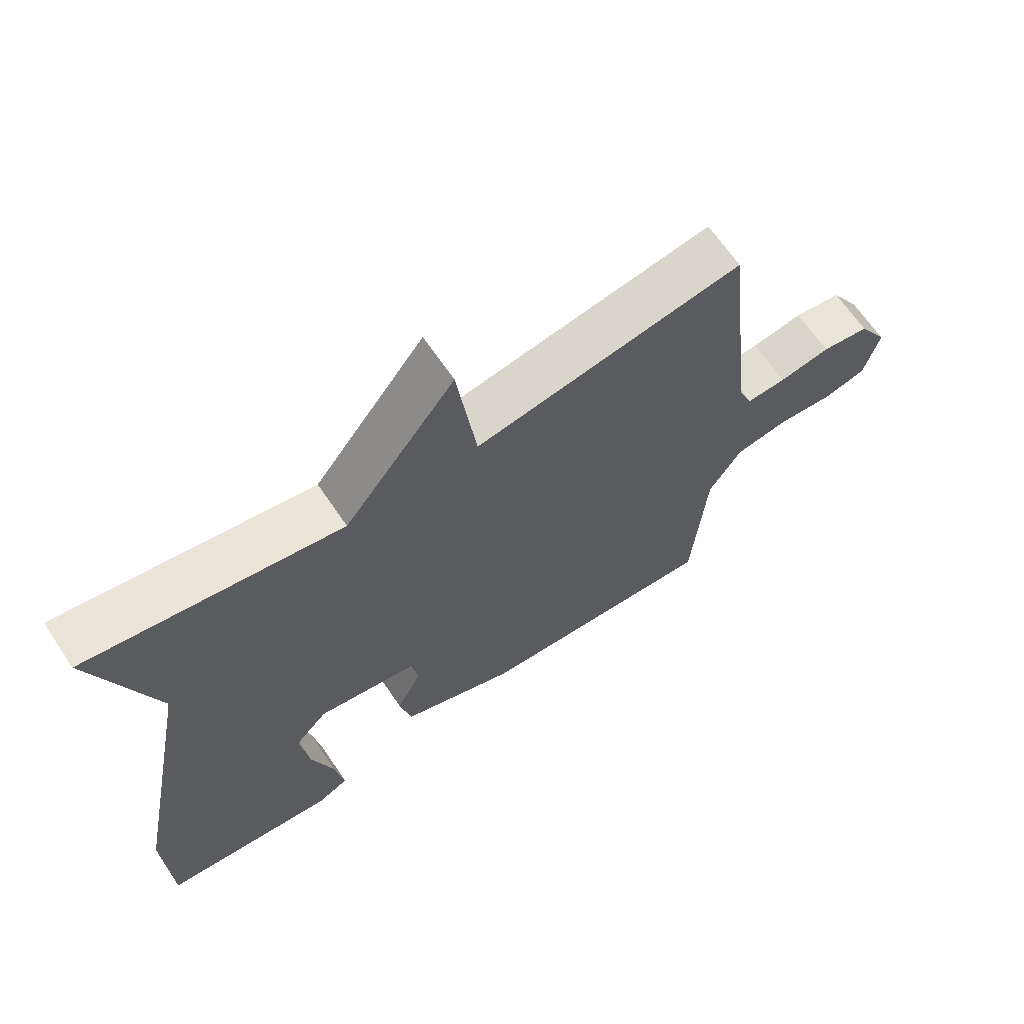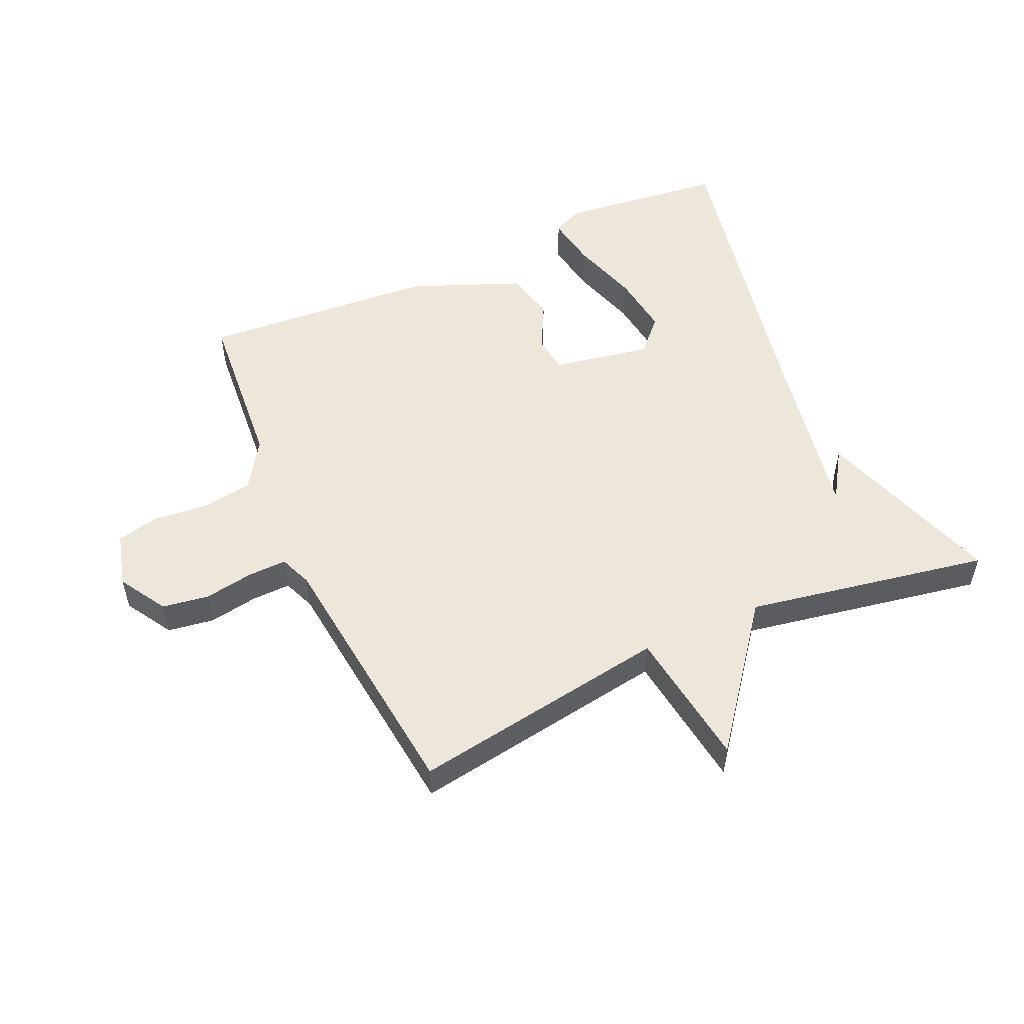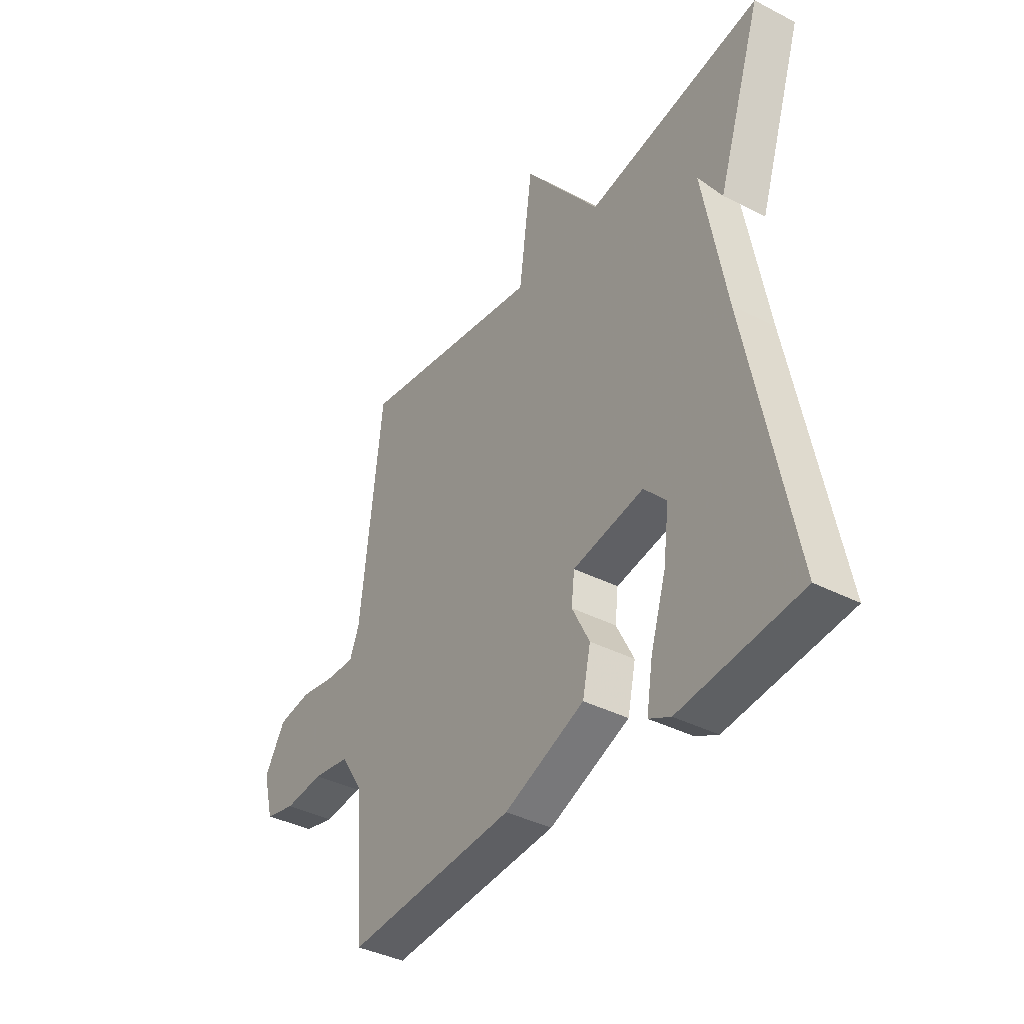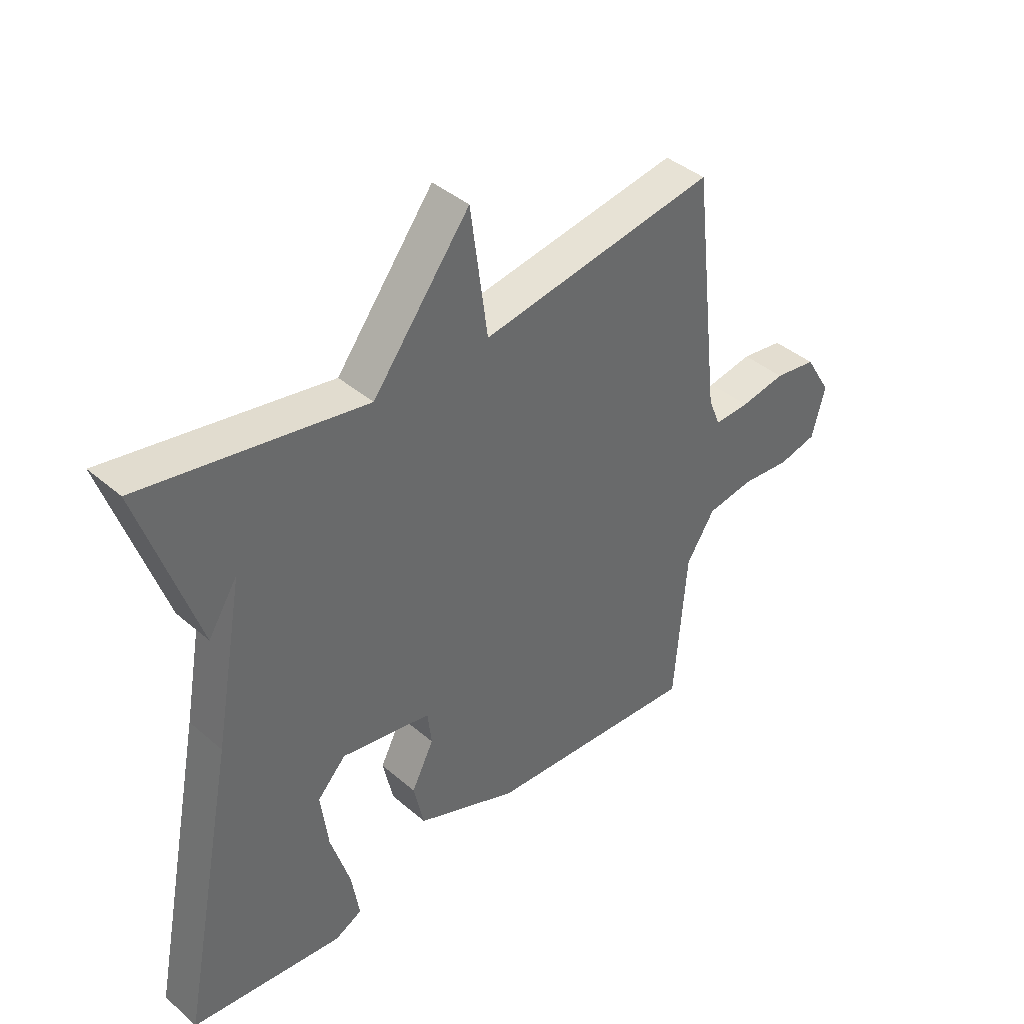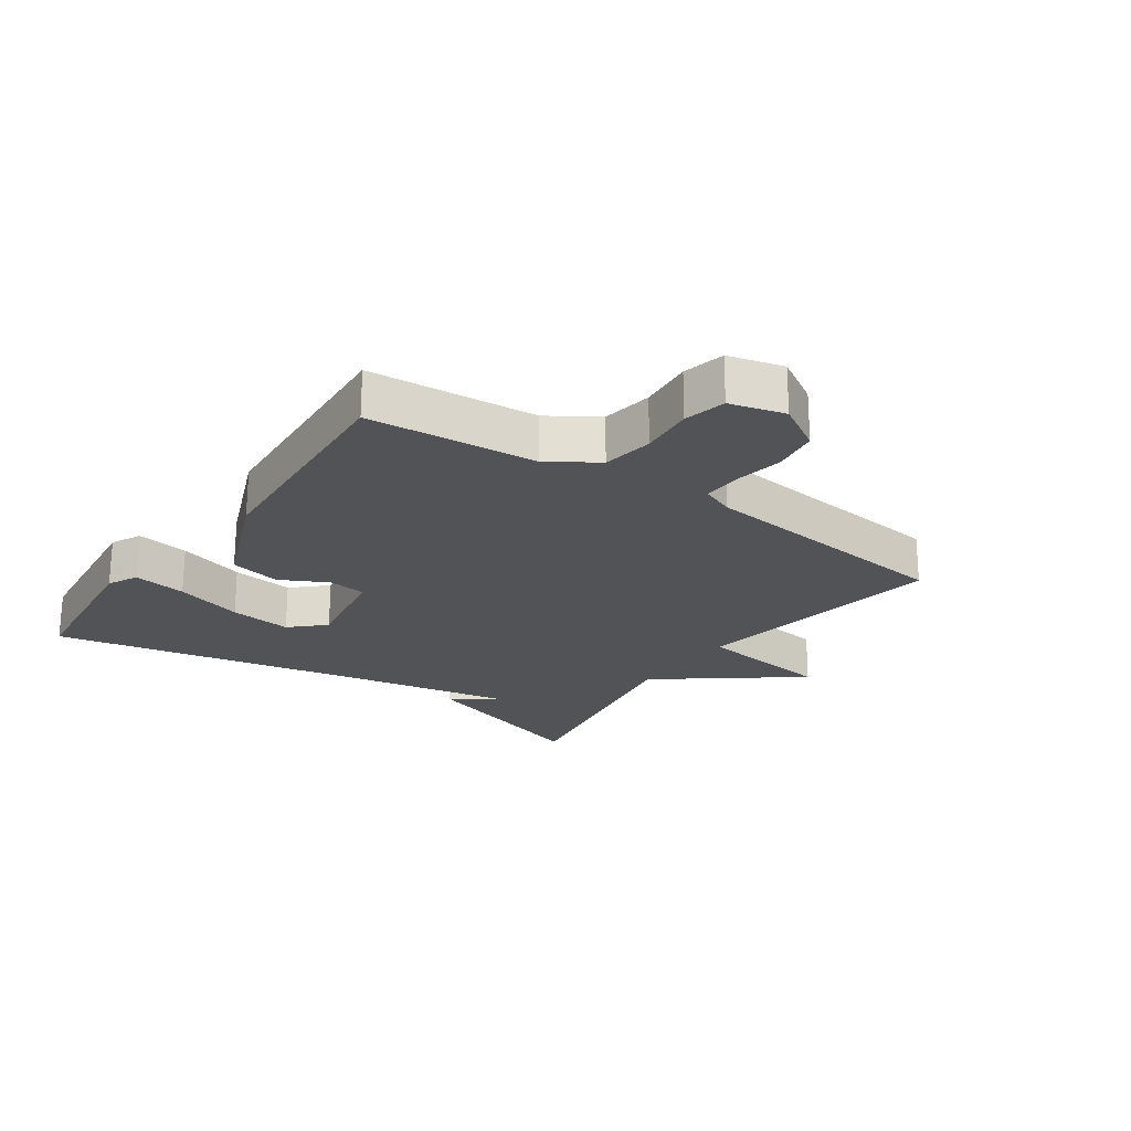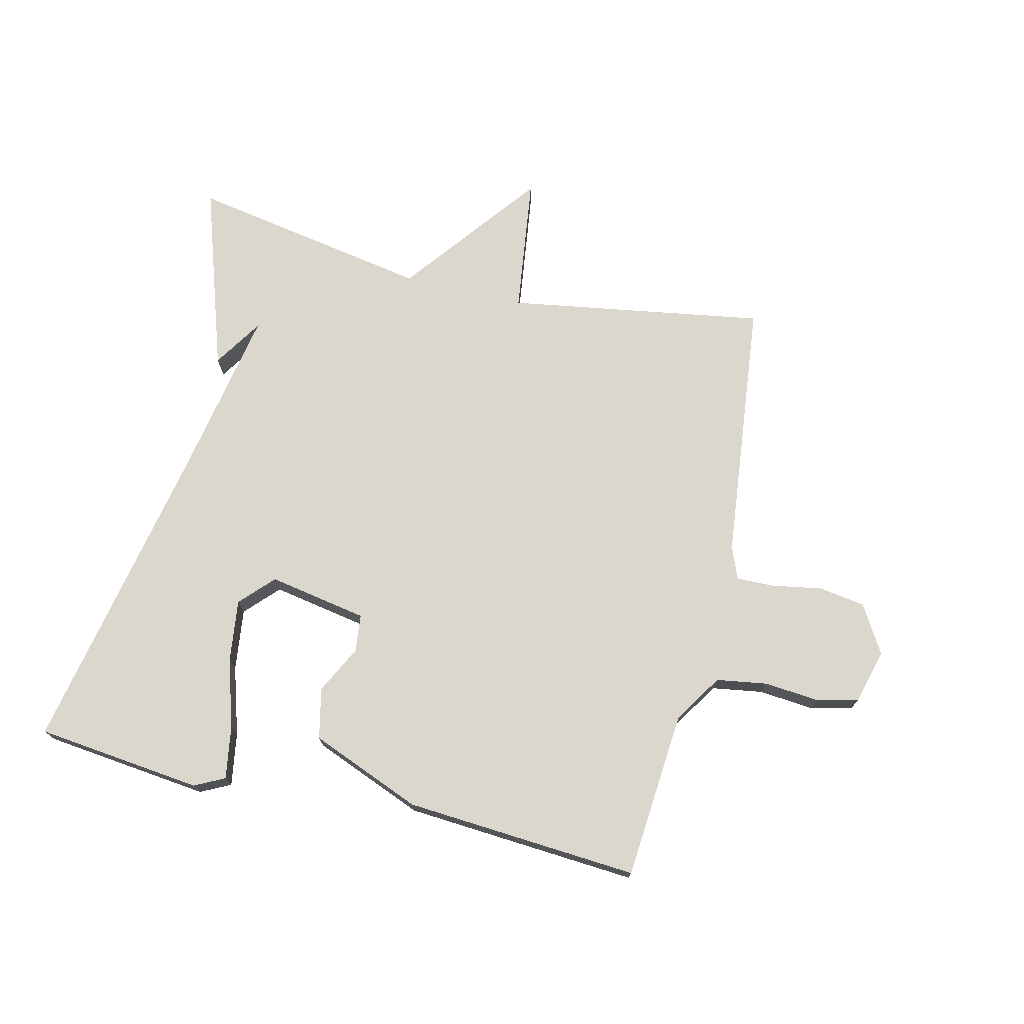
<metadata>
{"format":"obj","ext":"obj","renderer":"f3d","projection":"perspective","resolution":1024,"background":"white","views":[{"elev":66.0,"azim":146.0,"up":"+Z"},{"elev":52.6,"azim":-24.0,"up":"+Y"},{"elev":-38.7,"azim":57.0,"up":"+Z"},{"elev":40.5,"azim":136.4,"up":"+Z"},{"elev":-22.4,"azim":-124.9,"up":"+Y"},{"elev":73.4,"azim":-166.5,"up":"+Y"}]}
</metadata>
<code>
v -0.5 0.07 -0.5
v -0.521 0.07 -0.231
v -0.571 0.07 -0.153
v -0.653 0.07 -0.14
v -0.74 0.07 -0.148
v -0.807 0.07 -0.132
v -0.83 0.07 -0.044
v -0.784 0.07 0.032
v -0.71 0.07 0.043
v -0.631 0.07 0.029
v -0.569 0.07 0.027
v -0.548 0.07 0.079
v -0.5 0.07 0.5
v -0.088 0.07 0.432
v -0.058 0.07 0.654
v 0.112 0.07 0.432
v 0.5 0.07 0.5
v 0.401 0.07 0.202
v 0.35 0.07 0.282
v 0.401 0.07 0.002
v 0.5 0.07 -0.5
v 0.234 0.07 -0.529
v 0.186 0.07 -0.505
v 0.2 0.07 -0.42
v 0.234 0.07 -0.311
v 0.247 0.07 -0.211
v 0.197 0.07 -0.158
v 0.039 0.07 -0.186
v 0.032 0.07 -0.246
v 0.071 0.07 -0.323
v 0.053 0.07 -0.404
v -0.125 0.07 -0.475
v -0.5 0 -0.5
v -0.521 0 -0.231
v -0.571 0 -0.153
v -0.653 0 -0.14
v -0.74 0 -0.148
v -0.807 0 -0.132
v -0.83 0 -0.044
v -0.784 0 0.032
v -0.71 0 0.043
v -0.631 0 0.029
v -0.569 0 0.027
v -0.548 0 0.079
v -0.5 0 0.5
v -0.088 0 0.432
v -0.058 0 0.654
v 0.112 0 0.432
v 0.5 0 0.5
v 0.401 0 0.202
v 0.35 0 0.282
v 0.401 0 0.002
v 0.5 0 -0.5
v 0.234 0 -0.529
v 0.186 0 -0.505
v 0.2 0 -0.42
v 0.234 0 -0.311
v 0.247 0 -0.211
v 0.197 0 -0.158
v 0.039 0 -0.186
v 0.032 0 -0.246
v 0.071 0 -0.323
v 0.053 0 -0.404
v -0.125 0 -0.475
f 32 1 2
f 31 32 2
f 30 31 2
f 29 30 2
f 28 29 2 3
f 27 28 3 4
f 23 24 25
f 22 23 25
f 21 22 25
f 20 21 25
f 19 20 25 26
f 17 18 19
f 16 17 19
f 16 19 26 27
f 14 15 16 27
f 12 13 14 27
f 8 9 10
f 7 8 10
f 6 7 10
f 5 6 10
f 4 5 10
f 4 10 11
f 27 4 11
f 11 12 27
f 34 33 64
f 34 64 63
f 34 63 62
f 34 62 61
f 35 34 61 60
f 36 35 60 59
f 57 56 55
f 57 55 54
f 57 54 53
f 57 53 52
f 58 57 52 51
f 51 50 49
f 51 49 48
f 59 58 51 48
f 59 48 47 46
f 59 46 45 44
f 42 41 40
f 42 40 39
f 42 39 38
f 42 38 37
f 42 37 36
f 43 42 36
f 43 36 59
f 59 44 43
f 1 33 34 2
f 2 34 35 3
f 3 35 36 4
f 4 36 37 5
f 5 37 38 6
f 6 38 39 7
f 7 39 40 8
f 8 40 41 9
f 9 41 42 10
f 10 42 43 11
f 11 43 44 12
f 12 44 45 13
f 13 45 46 14
f 14 46 47 15
f 15 47 48 16
f 16 48 49 17
f 17 49 50 18
f 18 50 51 19
f 19 51 52 20
f 20 52 53 21
f 21 53 54 22
f 22 54 55 23
f 23 55 56 24
f 24 56 57 25
f 25 57 58 26
f 26 58 59 27
f 27 59 60 28
f 28 60 61 29
f 29 61 62 30
f 30 62 63 31
f 31 63 64 32
f 32 64 33 1

</code>
